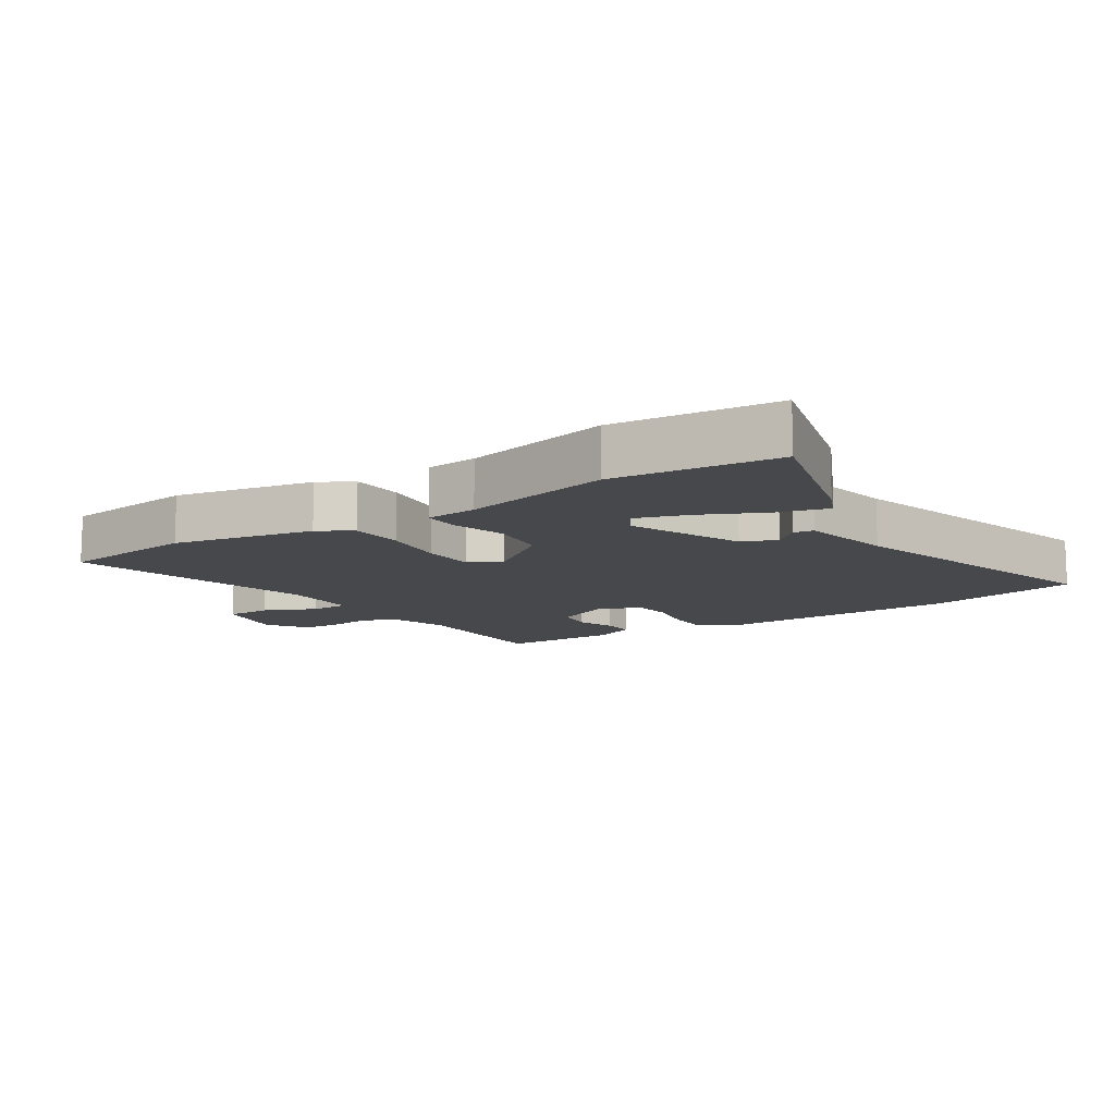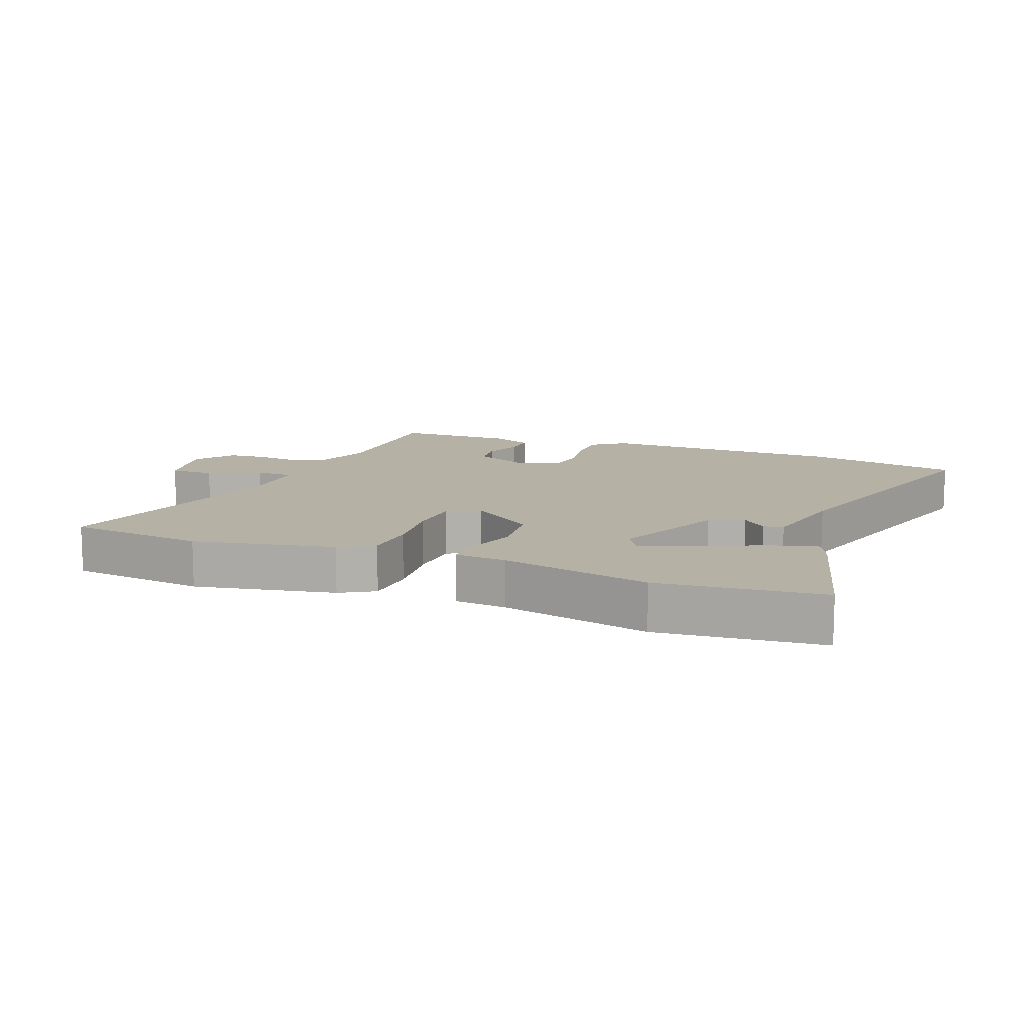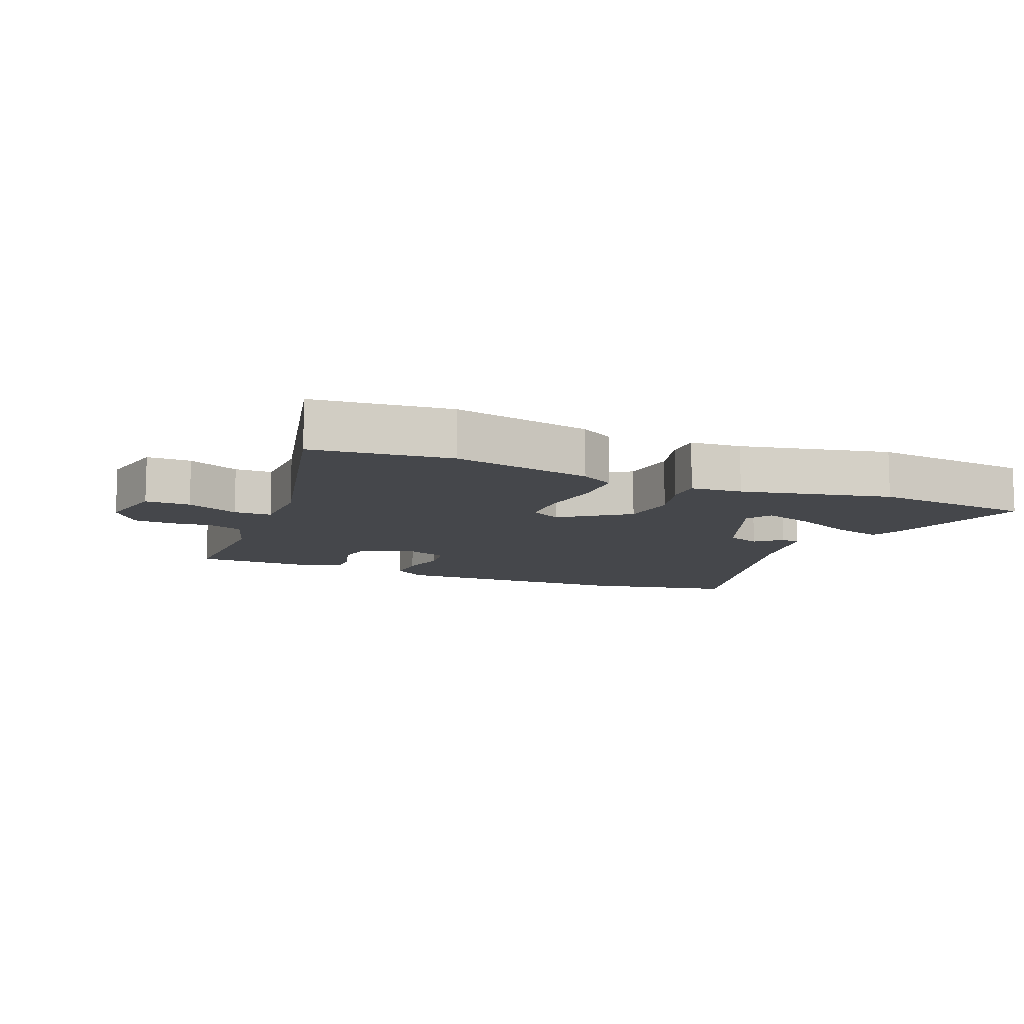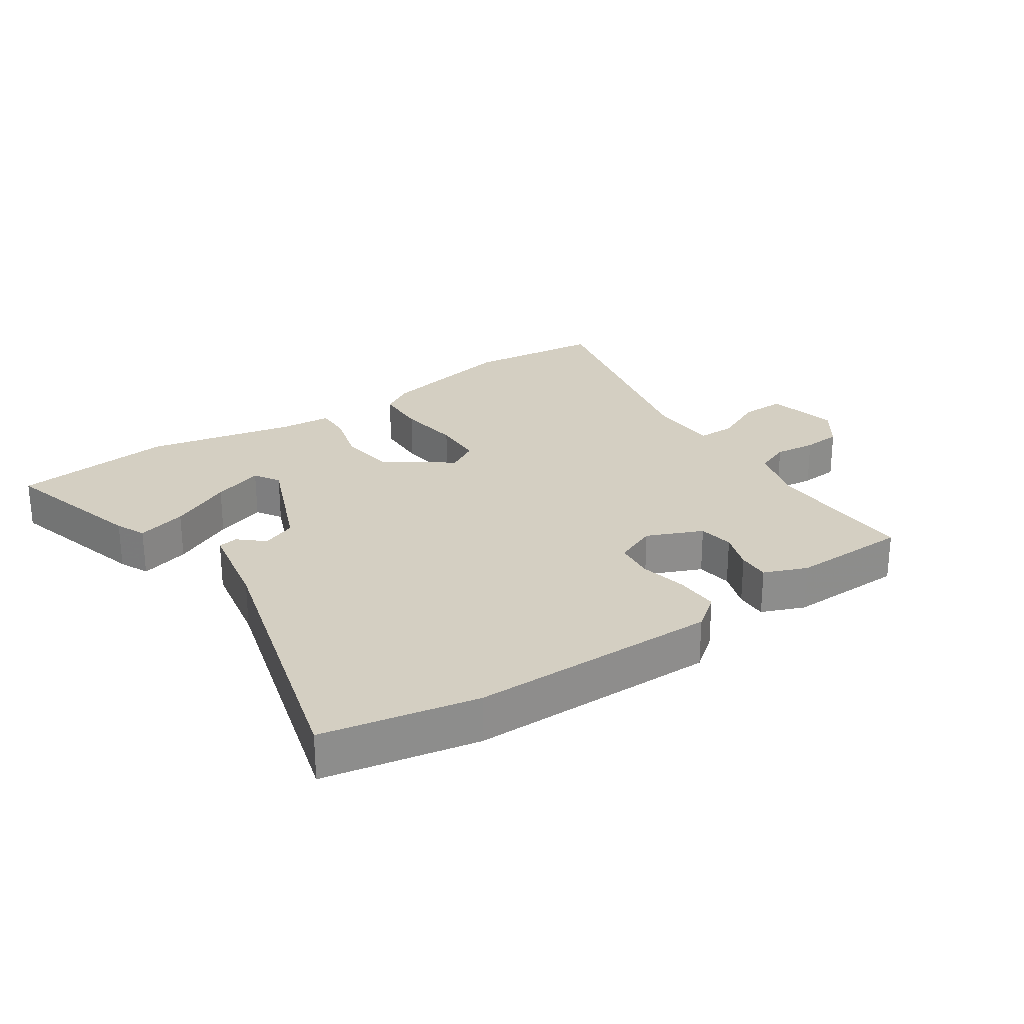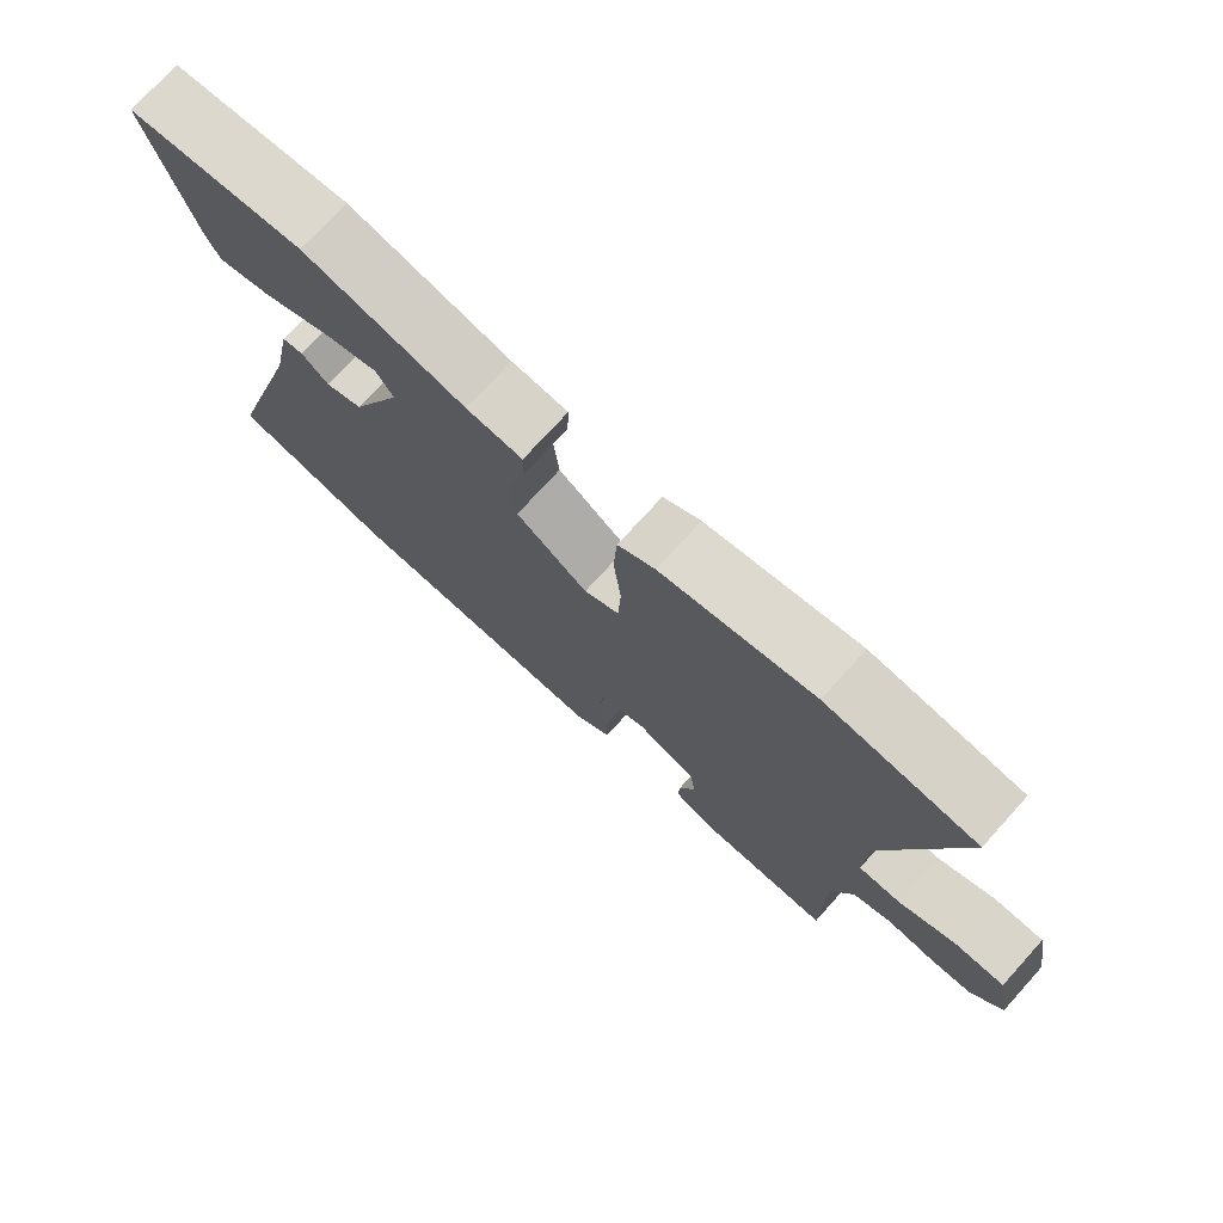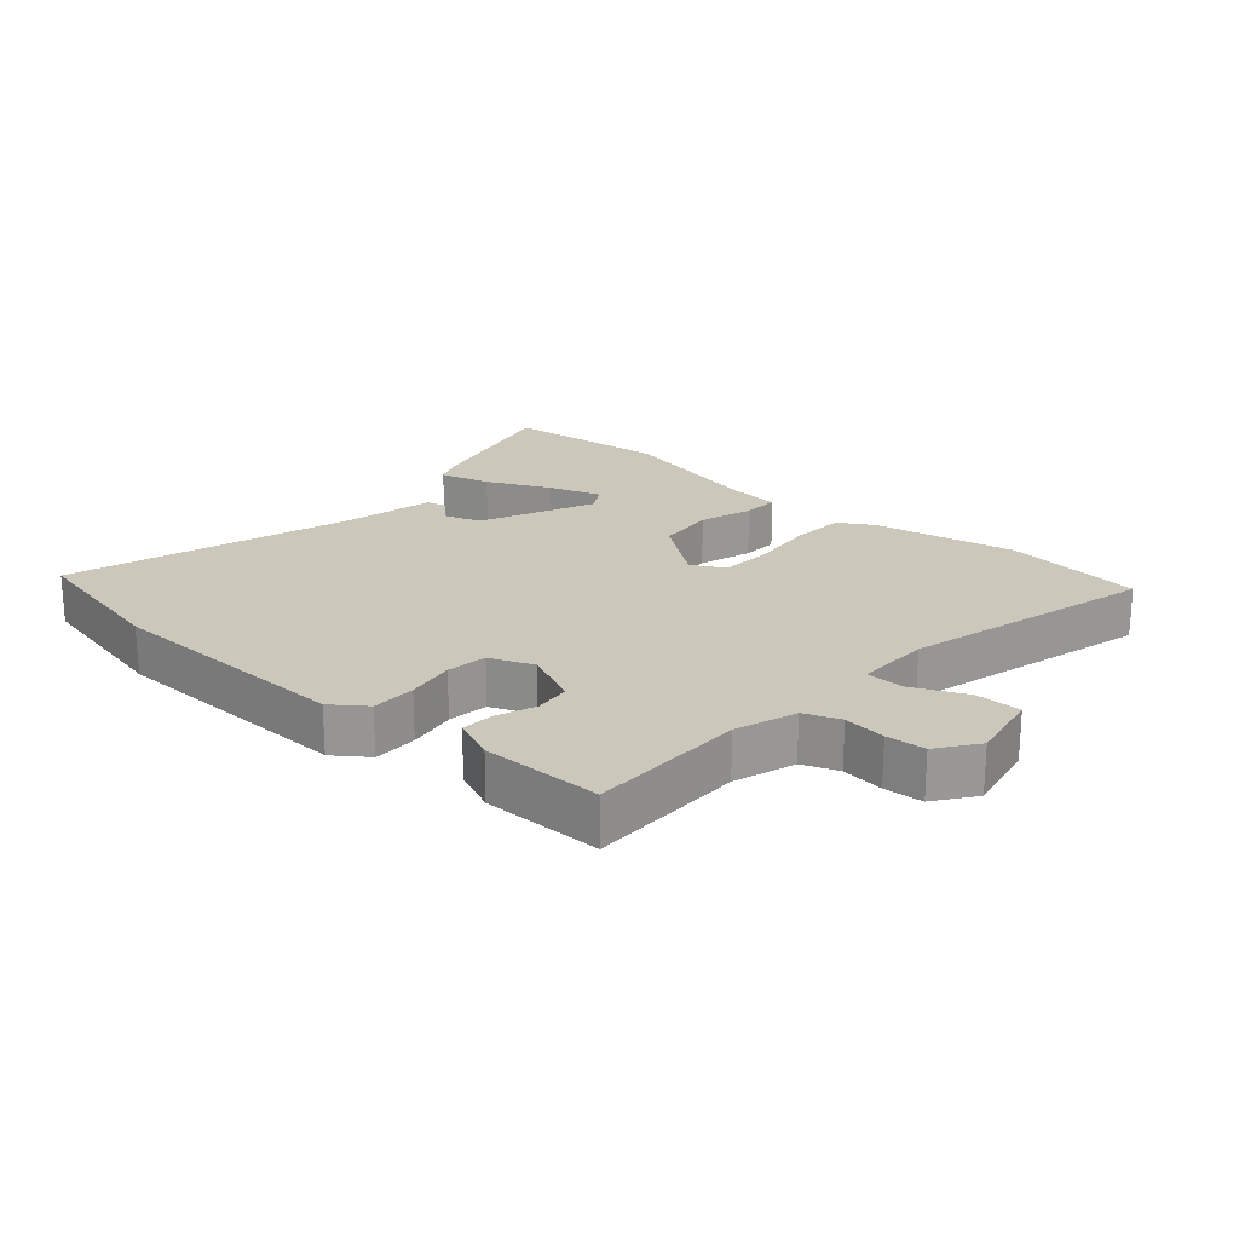
<metadata>
{"format":"obj","ext":"obj","renderer":"f3d","projection":"perspective","resolution":1024,"background":"white","views":[{"elev":-11.5,"azim":32.8,"up":"+Y"},{"elev":11.9,"azim":21.2,"up":"+Y"},{"elev":-10.3,"azim":-23.3,"up":"+Y"},{"elev":25.7,"azim":144.8,"up":"+Y"},{"elev":74.7,"azim":-137.8,"up":"+Z"},{"elev":21.6,"azim":-138.5,"up":"+Y"}]}
</metadata>
<code>
v -0.575 0.07 0.491
v -0.362 0.07 0.517
v -0.144 0.07 0.474
v -0.091 0.07 0.443
v -0.086 0.07 0.36
v -0.097 0.07 0.26
v -0.093 0.07 0.179
v -0.043 0.07 0.151
v 0.059 0.07 0.227
v 0.068 0.07 0.317
v 0.043 0.07 0.399
v 0.041 0.07 0.455
v 0.121 0.07 0.462
v 0.352 0.07 0.515
v 0.605 0.07 0.49
v 0.545 0.07 0.258
v 0.525 0.07 0.211
v 0.447 0.07 0.232
v 0.349 0.07 0.278
v 0.269 0.07 0.304
v 0.245 0.07 0.264
v 0.32 0.07 0.09
v 0.374 0.07 0.069
v 0.412 0.07 0.104
v 0.443 0.07 0.099
v 0.473 0.07 -0.045
v 0.602 0.07 -0.478
v 0.364 0.07 -0.529
v -0.023 0.07 -0.537
v -0.075 0.07 -0.499
v -0.075 0.07 -0.431
v -0.061 0.07 -0.356
v -0.069 0.07 -0.294
v -0.136 0.07 -0.267
v -0.222 0.07 -0.306
v -0.229 0.07 -0.362
v -0.207 0.07 -0.422
v -0.204 0.07 -0.472
v -0.27 0.07 -0.5
v -0.454 0.07 -0.499
v -0.454 0.07 -0.258
v -0.484 0.07 -0.164
v -0.539 0.07 -0.143
v -0.604 0.07 -0.151
v -0.664 0.07 -0.147
v -0.708 0.07 -0.086
v -0.686 0.07 0.027
v -0.616 0.07 0.027
v -0.534 0.07 -0.01
v -0.475 0.07 -0.009
v -0.476 0.07 0.106
v -0.575 0 0.491
v -0.362 0 0.517
v -0.144 0 0.474
v -0.091 0 0.443
v -0.086 0 0.36
v -0.097 0 0.26
v -0.093 0 0.179
v -0.043 0 0.151
v 0.059 0 0.227
v 0.068 0 0.317
v 0.043 0 0.399
v 0.041 0 0.455
v 0.121 0 0.462
v 0.352 0 0.515
v 0.605 0 0.49
v 0.545 0 0.258
v 0.525 0 0.211
v 0.447 0 0.232
v 0.349 0 0.278
v 0.269 0 0.304
v 0.245 0 0.264
v 0.32 0 0.09
v 0.374 0 0.069
v 0.412 0 0.104
v 0.443 0 0.099
v 0.473 0 -0.045
v 0.602 0 -0.478
v 0.364 0 -0.529
v -0.023 0 -0.537
v -0.075 0 -0.499
v -0.075 0 -0.431
v -0.061 0 -0.356
v -0.069 0 -0.294
v -0.136 0 -0.267
v -0.222 0 -0.306
v -0.229 0 -0.362
v -0.207 0 -0.422
v -0.204 0 -0.472
v -0.27 0 -0.5
v -0.454 0 -0.499
v -0.454 0 -0.258
v -0.484 0 -0.164
v -0.539 0 -0.143
v -0.604 0 -0.151
v -0.664 0 -0.147
v -0.708 0 -0.086
v -0.686 0 0.027
v -0.616 0 0.027
v -0.534 0 -0.01
v -0.475 0 -0.009
v -0.476 0 0.106
f 46 47 48 49
f 46 49 50
f 43 44 45 46
f 43 46 50
f 42 43 50
f 41 42 50
f 38 39 40 41
f 36 37 38 41
f 35 36 41 50
f 34 35 50 51
f 29 30 31 32
f 29 32 33
f 26 27 28 29
f 26 29 33
f 23 24 25 26
f 22 23 26 33
f 21 22 33 34
f 16 17 18 19
f 16 19 20
f 13 14 15 16
f 13 16 20
f 10 11 12 13
f 9 10 13 20
f 8 9 20 21
f 3 4 5 6
f 3 6 7
f 2 3 7
f 1 2 7
f 51 1 7
f 34 51 7 8
f 8 21 34
f 100 99 98 97
f 101 100 97
f 97 96 95 94
f 101 97 94
f 101 94 93
f 101 93 92
f 92 91 90 89
f 92 89 88 87
f 101 92 87 86
f 102 101 86 85
f 83 82 81 80
f 84 83 80
f 80 79 78 77
f 84 80 77
f 77 76 75 74
f 84 77 74 73
f 85 84 73 72
f 70 69 68 67
f 71 70 67
f 67 66 65 64
f 71 67 64
f 64 63 62 61
f 71 64 61 60
f 72 71 60 59
f 57 56 55 54
f 58 57 54
f 58 54 53
f 58 53 52
f 58 52 102
f 59 58 102 85
f 85 72 59
f 1 52 53 2
f 2 53 54 3
f 3 54 55 4
f 4 55 56 5
f 5 56 57 6
f 6 57 58 7
f 7 58 59 8
f 8 59 60 9
f 9 60 61 10
f 10 61 62 11
f 11 62 63 12
f 12 63 64 13
f 13 64 65 14
f 14 65 66 15
f 15 66 67 16
f 16 67 68 17
f 17 68 69 18
f 18 69 70 19
f 19 70 71 20
f 20 71 72 21
f 21 72 73 22
f 22 73 74 23
f 23 74 75 24
f 24 75 76 25
f 25 76 77 26
f 26 77 78 27
f 27 78 79 28
f 28 79 80 29
f 29 80 81 30
f 30 81 82 31
f 31 82 83 32
f 32 83 84 33
f 33 84 85 34
f 34 85 86 35
f 35 86 87 36
f 36 87 88 37
f 37 88 89 38
f 38 89 90 39
f 39 90 91 40
f 40 91 92 41
f 41 92 93 42
f 42 93 94 43
f 43 94 95 44
f 44 95 96 45
f 45 96 97 46
f 46 97 98 47
f 47 98 99 48
f 48 99 100 49
f 49 100 101 50
f 50 101 102 51
f 51 102 52 1

</code>
